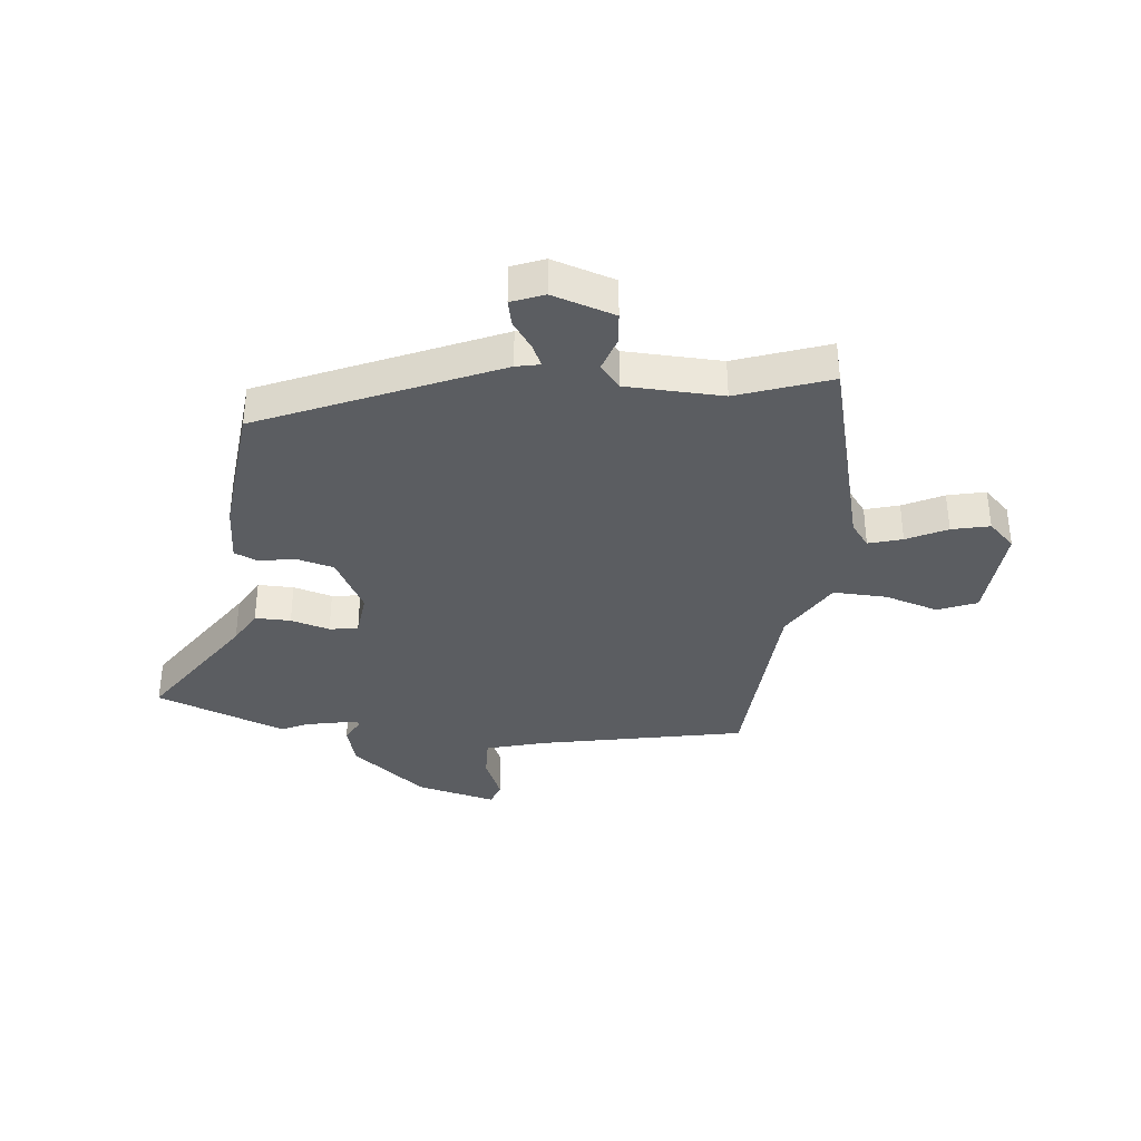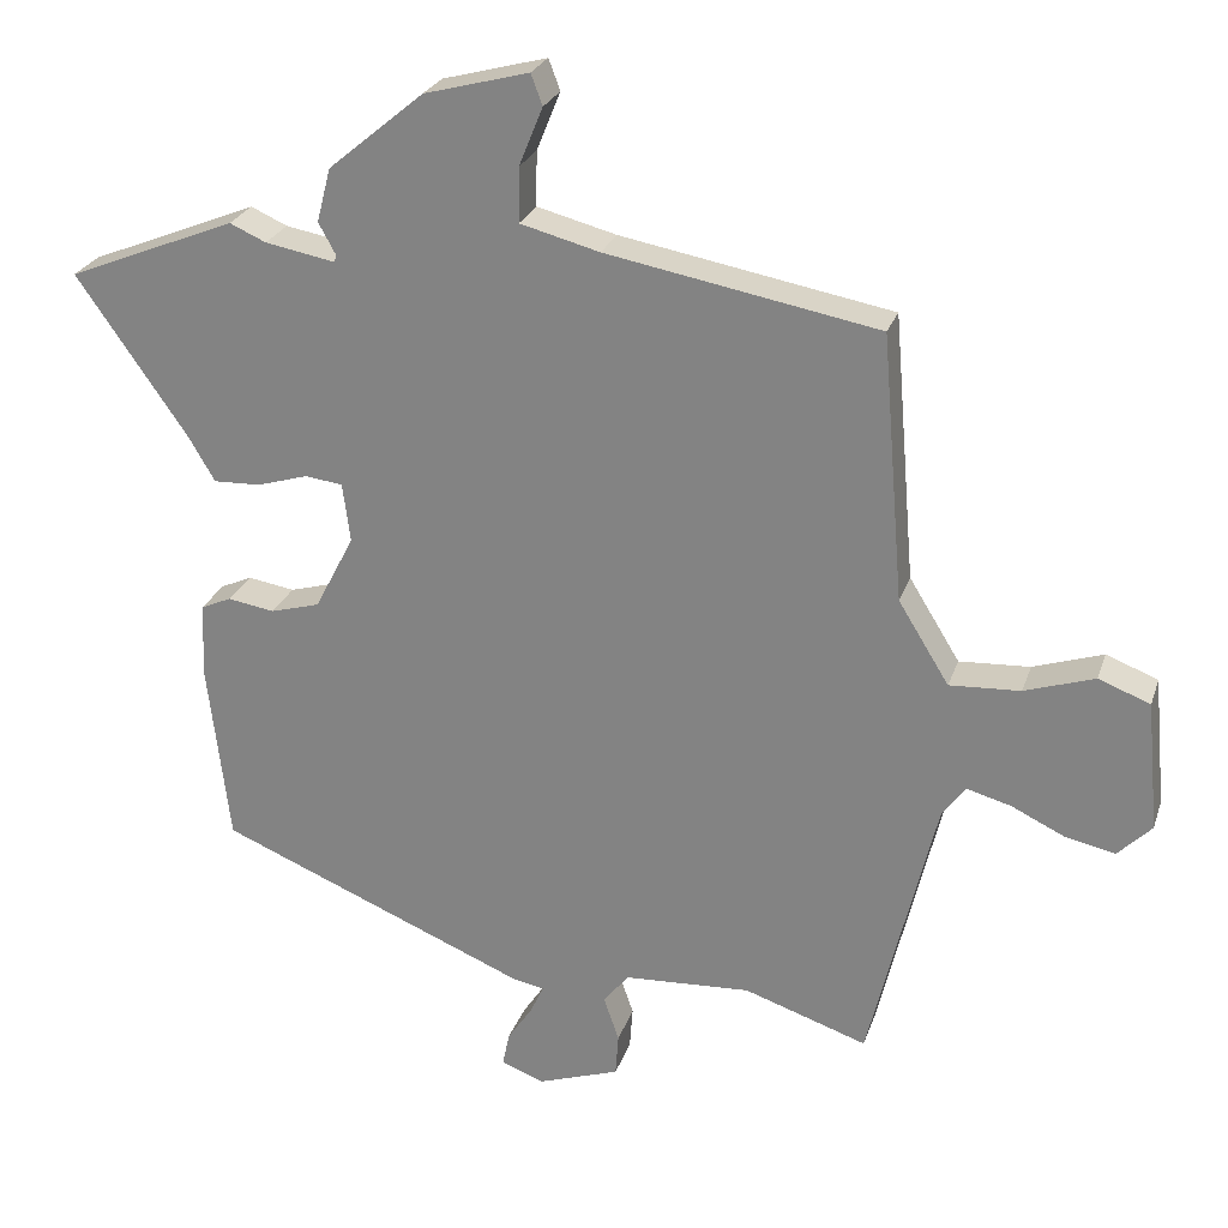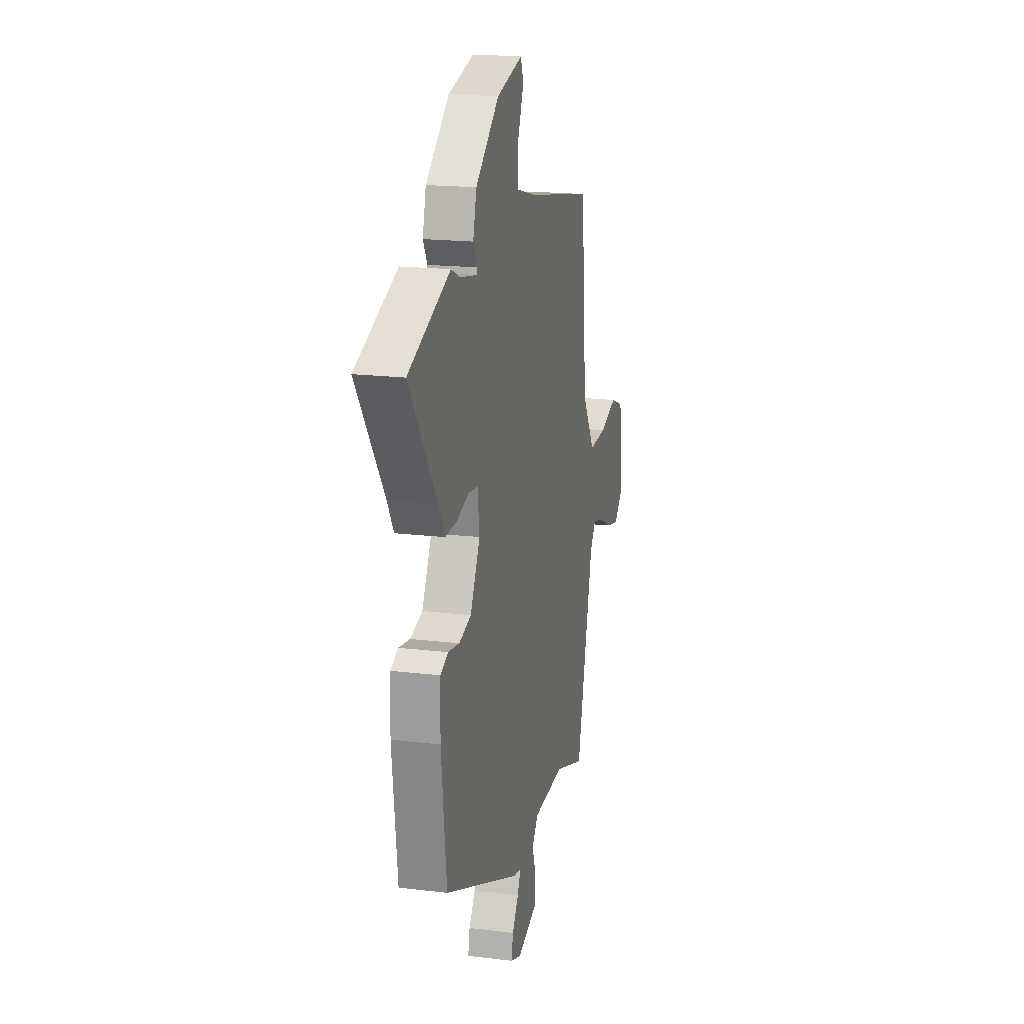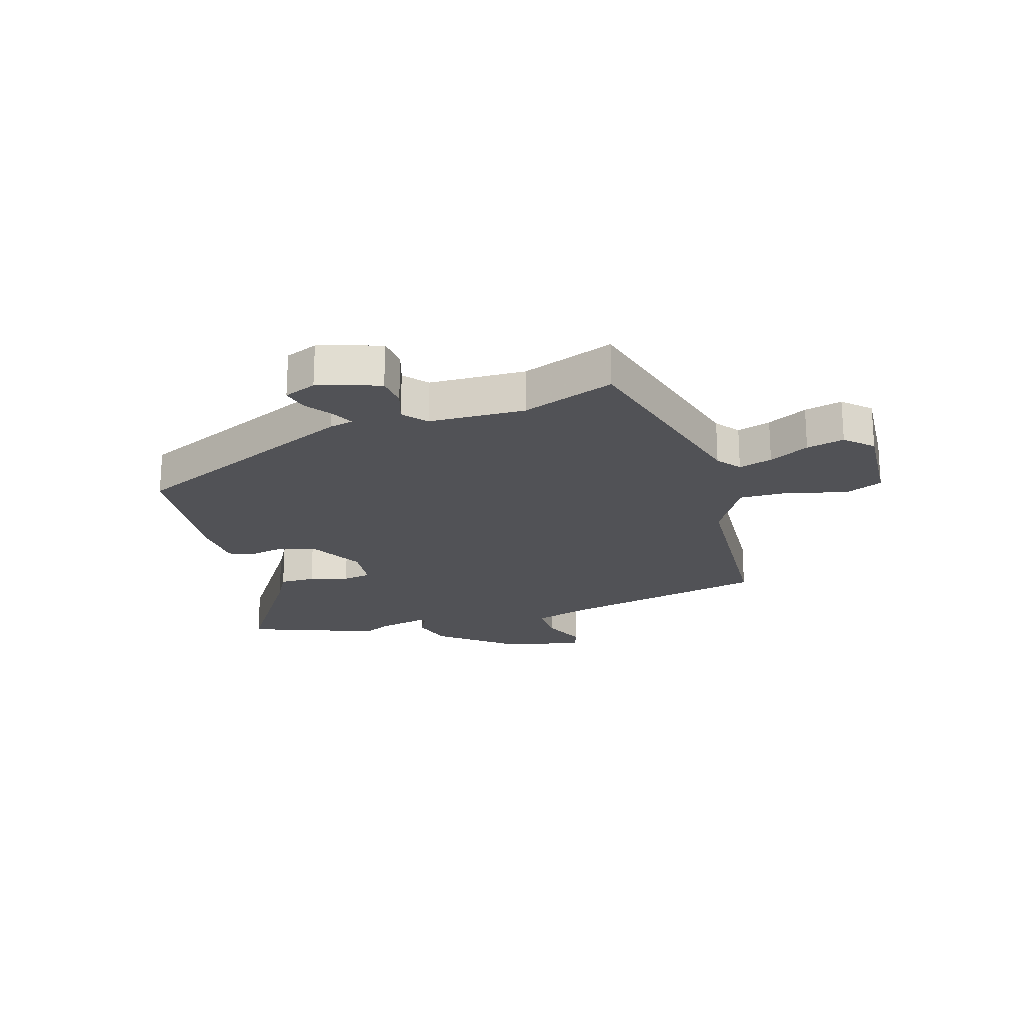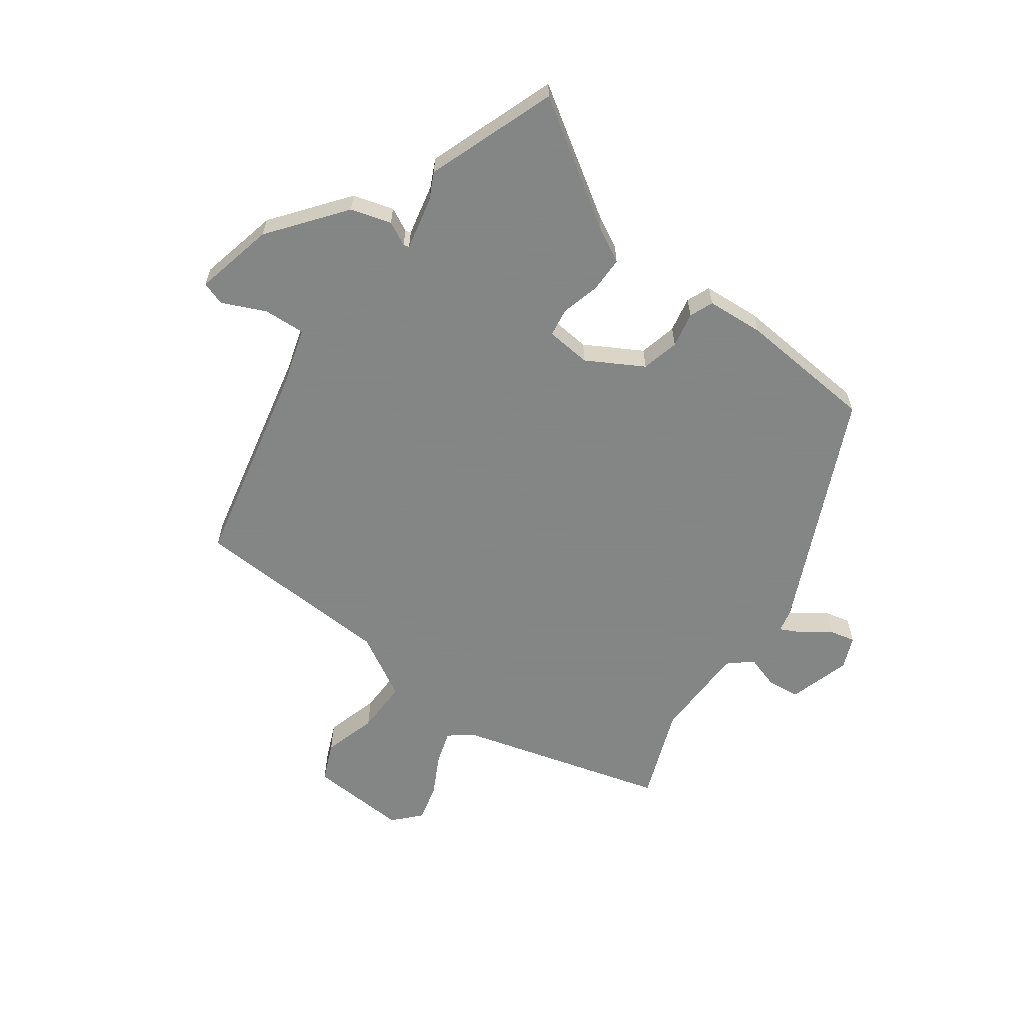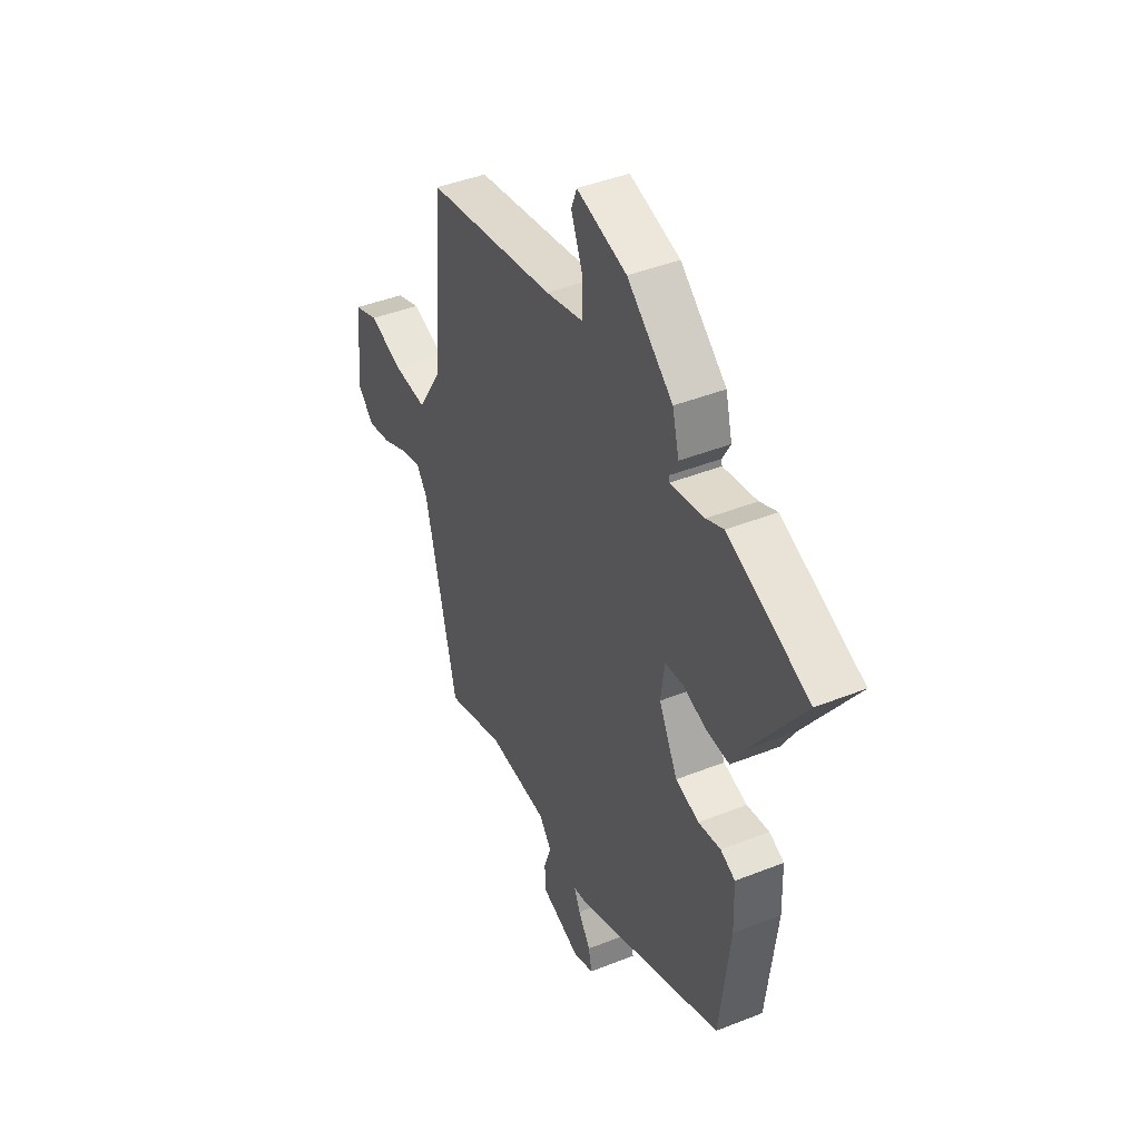
<metadata>
{"format":"obj","ext":"obj","renderer":"f3d","projection":"perspective","resolution":1024,"background":"white","views":[{"elev":-36.1,"azim":175.1,"up":"+Y"},{"elev":25.2,"azim":-163.6,"up":"+Z"},{"elev":18.1,"azim":103.4,"up":"+Z"},{"elev":-21.2,"azim":-161.5,"up":"+Y"},{"elev":-61.6,"azim":56.1,"up":"+Y"},{"elev":43.0,"azim":64.7,"up":"+Z"}]}
</metadata>
<code>
v 0.408 0.07 0.537
v 0.627 0.07 0.449
v 0.483 0.07 0.242
v 0.449 0.07 0.184
v 0.388 0.07 0.186
v 0.322 0.07 0.206
v 0.273 0.07 0.2
v 0.263 0.07 0.123
v 0.314 0.07 0.025
v 0.378 0.07 0.007
v 0.439 0.07 0.017
v 0.479 0.07 -0.001
v 0.482 0.07 -0.1
v 0.454 0.07 -0.335
v 0.051 0.07 -0.503
v 0.01 0.07 -0.511
v 0.027 0.07 -0.548
v 0.06 0.07 -0.597
v 0.069 0.07 -0.641
v 0.013 0.07 -0.662
v -0.093 0.07 -0.626
v -0.097 0.07 -0.571
v -0.077 0.07 -0.513
v -0.11 0.07 -0.472
v -0.275 0.07 -0.463
v -0.435 0.07 -0.517
v -0.522 0.07 -0.157
v -0.552 0.07 -0.116
v -0.61 0.07 -0.132
v -0.679 0.07 -0.165
v -0.744 0.07 -0.179
v -0.788 0.07 -0.135
v -0.772 0.07 0.034
v -0.705 0.07 0.06
v -0.614 0.07 0.03
v -0.522 0.07 0.025
v -0.456 0.07 0.132
v -0.427 0.07 0.479
v -0.074 0.07 0.544
v 0.029 0.07 0.571
v 0.028 0.07 0.642
v -0.003 0.07 0.718
v 0.012 0.07 0.758
v 0.148 0.07 0.722
v 0.272 0.07 0.619
v 0.29 0.07 0.549
v 0.268 0.07 0.509
v 0.27 0.07 0.499
v 0.361 0.07 0.516
v 0.408 0 0.537
v 0.627 0 0.449
v 0.483 0 0.242
v 0.449 0 0.184
v 0.388 0 0.186
v 0.322 0 0.206
v 0.273 0 0.2
v 0.263 0 0.123
v 0.314 0 0.025
v 0.378 0 0.007
v 0.439 0 0.017
v 0.479 0 -0.001
v 0.482 0 -0.1
v 0.454 0 -0.335
v 0.051 0 -0.503
v 0.01 0 -0.511
v 0.027 0 -0.548
v 0.06 0 -0.597
v 0.069 0 -0.641
v 0.013 0 -0.662
v -0.093 0 -0.626
v -0.097 0 -0.571
v -0.077 0 -0.513
v -0.11 0 -0.472
v -0.275 0 -0.463
v -0.435 0 -0.517
v -0.522 0 -0.157
v -0.552 0 -0.116
v -0.61 0 -0.132
v -0.679 0 -0.165
v -0.744 0 -0.179
v -0.788 0 -0.135
v -0.772 0 0.034
v -0.705 0 0.06
v -0.614 0 0.03
v -0.522 0 0.025
v -0.456 0 0.132
v -0.427 0 0.479
v -0.074 0 0.544
v 0.029 0 0.571
v 0.028 0 0.642
v -0.003 0 0.718
v 0.012 0 0.758
v 0.148 0 0.722
v 0.272 0 0.619
v 0.29 0 0.549
v 0.268 0 0.509
v 0.27 0 0.499
v 0.361 0 0.516
f 45 46 47
f 44 45 47
f 43 44 47
f 42 43 47
f 41 42 47
f 40 41 47 48
f 39 40 48
f 37 38 39 48
f 36 37 48 49
f 33 34 35
f 32 33 35
f 31 32 35
f 30 31 35
f 29 30 35
f 28 29 35 36
f 49 1 2
f 36 49 2
f 28 36 2
f 27 28 2
f 21 22 23
f 20 21 23
f 19 20 23
f 18 19 23
f 17 18 23
f 16 17 23 24
f 15 16 24
f 14 15 24
f 13 14 24
f 12 13 24
f 11 12 24
f 10 11 24
f 9 10 24 25
f 3 4 5 6
f 3 6 7
f 2 3 7
f 27 2 7
f 25 26 27
f 9 25 27
f 8 9 27
f 7 8 27
f 96 95 94
f 96 94 93
f 96 93 92
f 96 92 91
f 96 91 90
f 97 96 90 89
f 97 89 88
f 97 88 87 86
f 98 97 86 85
f 84 83 82
f 84 82 81
f 84 81 80
f 84 80 79
f 84 79 78
f 85 84 78 77
f 51 50 98
f 51 98 85
f 51 85 77
f 51 77 76
f 72 71 70
f 72 70 69
f 72 69 68
f 72 68 67
f 72 67 66
f 73 72 66 65
f 73 65 64
f 73 64 63
f 73 63 62
f 73 62 61
f 73 61 60
f 73 60 59
f 74 73 59 58
f 55 54 53 52
f 56 55 52
f 56 52 51
f 56 51 76
f 76 75 74
f 76 74 58
f 76 58 57
f 76 57 56
f 1 50 51 2
f 2 51 52 3
f 3 52 53 4
f 4 53 54 5
f 5 54 55 6
f 6 55 56 7
f 7 56 57 8
f 8 57 58 9
f 9 58 59 10
f 10 59 60 11
f 11 60 61 12
f 12 61 62 13
f 13 62 63 14
f 14 63 64 15
f 15 64 65 16
f 16 65 66 17
f 17 66 67 18
f 18 67 68 19
f 19 68 69 20
f 20 69 70 21
f 21 70 71 22
f 22 71 72 23
f 23 72 73 24
f 24 73 74 25
f 25 74 75 26
f 26 75 76 27
f 27 76 77 28
f 28 77 78 29
f 29 78 79 30
f 30 79 80 31
f 31 80 81 32
f 32 81 82 33
f 33 82 83 34
f 34 83 84 35
f 35 84 85 36
f 36 85 86 37
f 37 86 87 38
f 38 87 88 39
f 39 88 89 40
f 40 89 90 41
f 41 90 91 42
f 42 91 92 43
f 43 92 93 44
f 44 93 94 45
f 45 94 95 46
f 46 95 96 47
f 47 96 97 48
f 48 97 98 49
f 49 98 50 1

</code>
